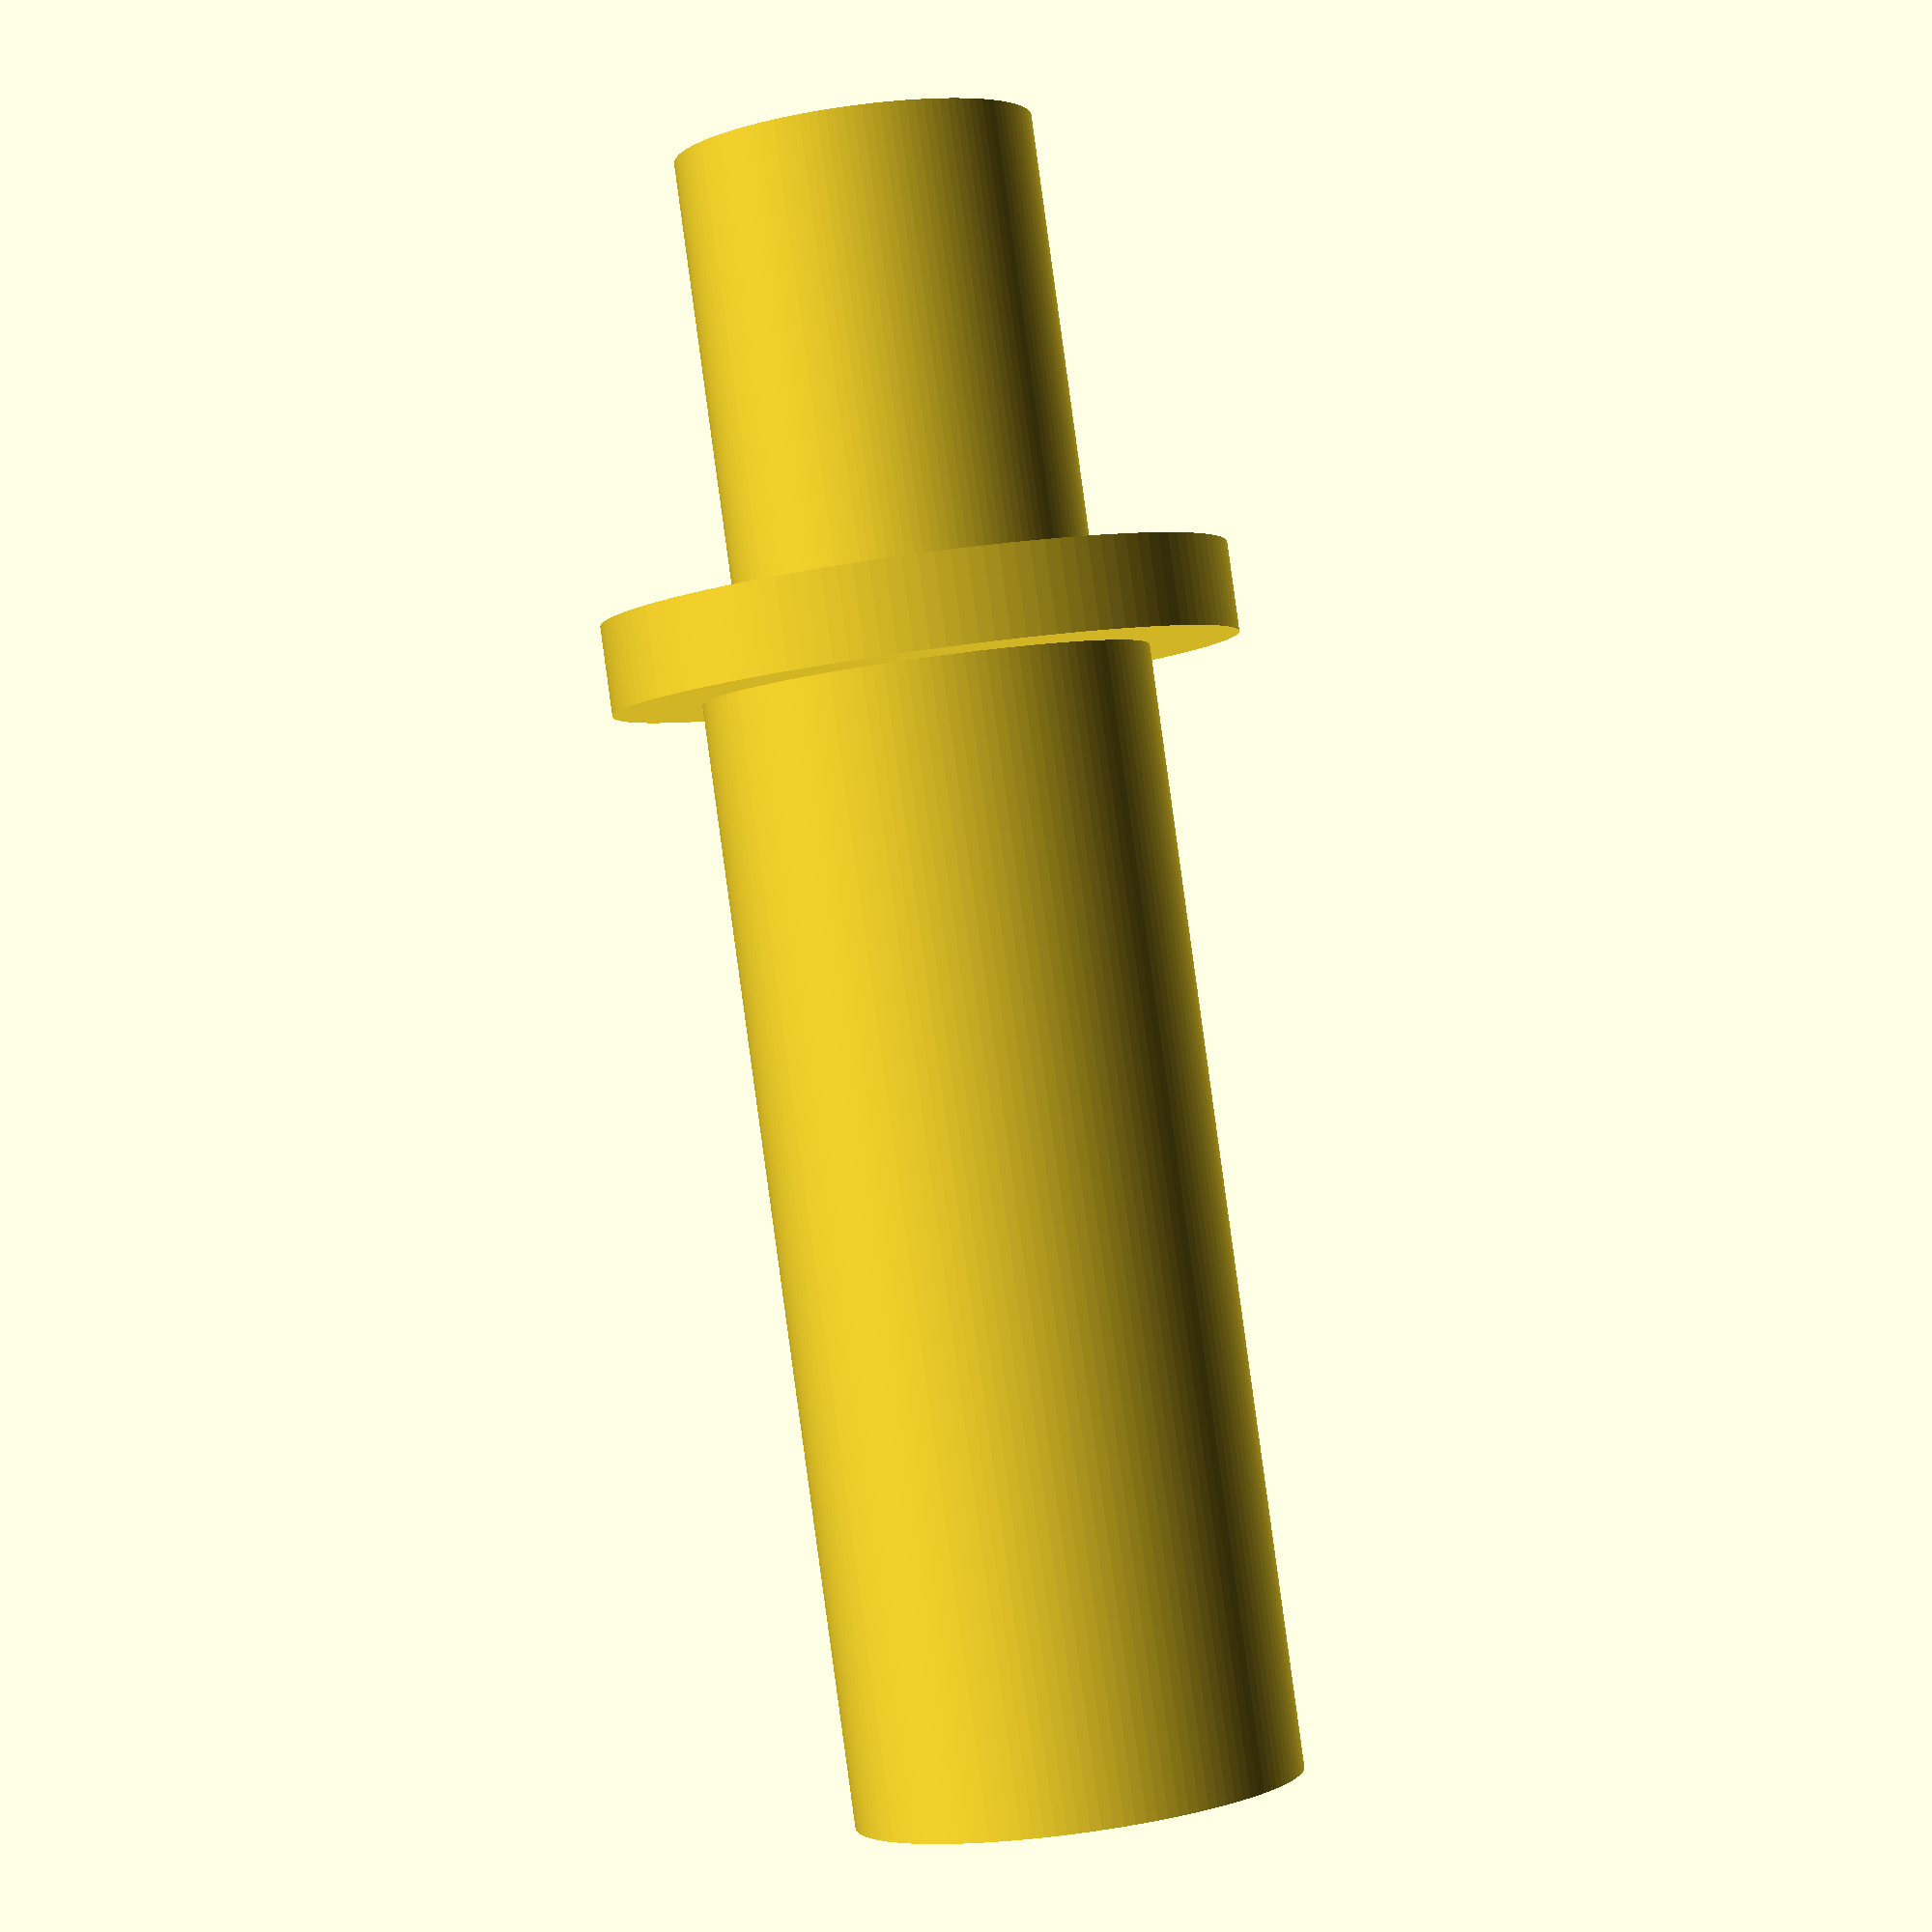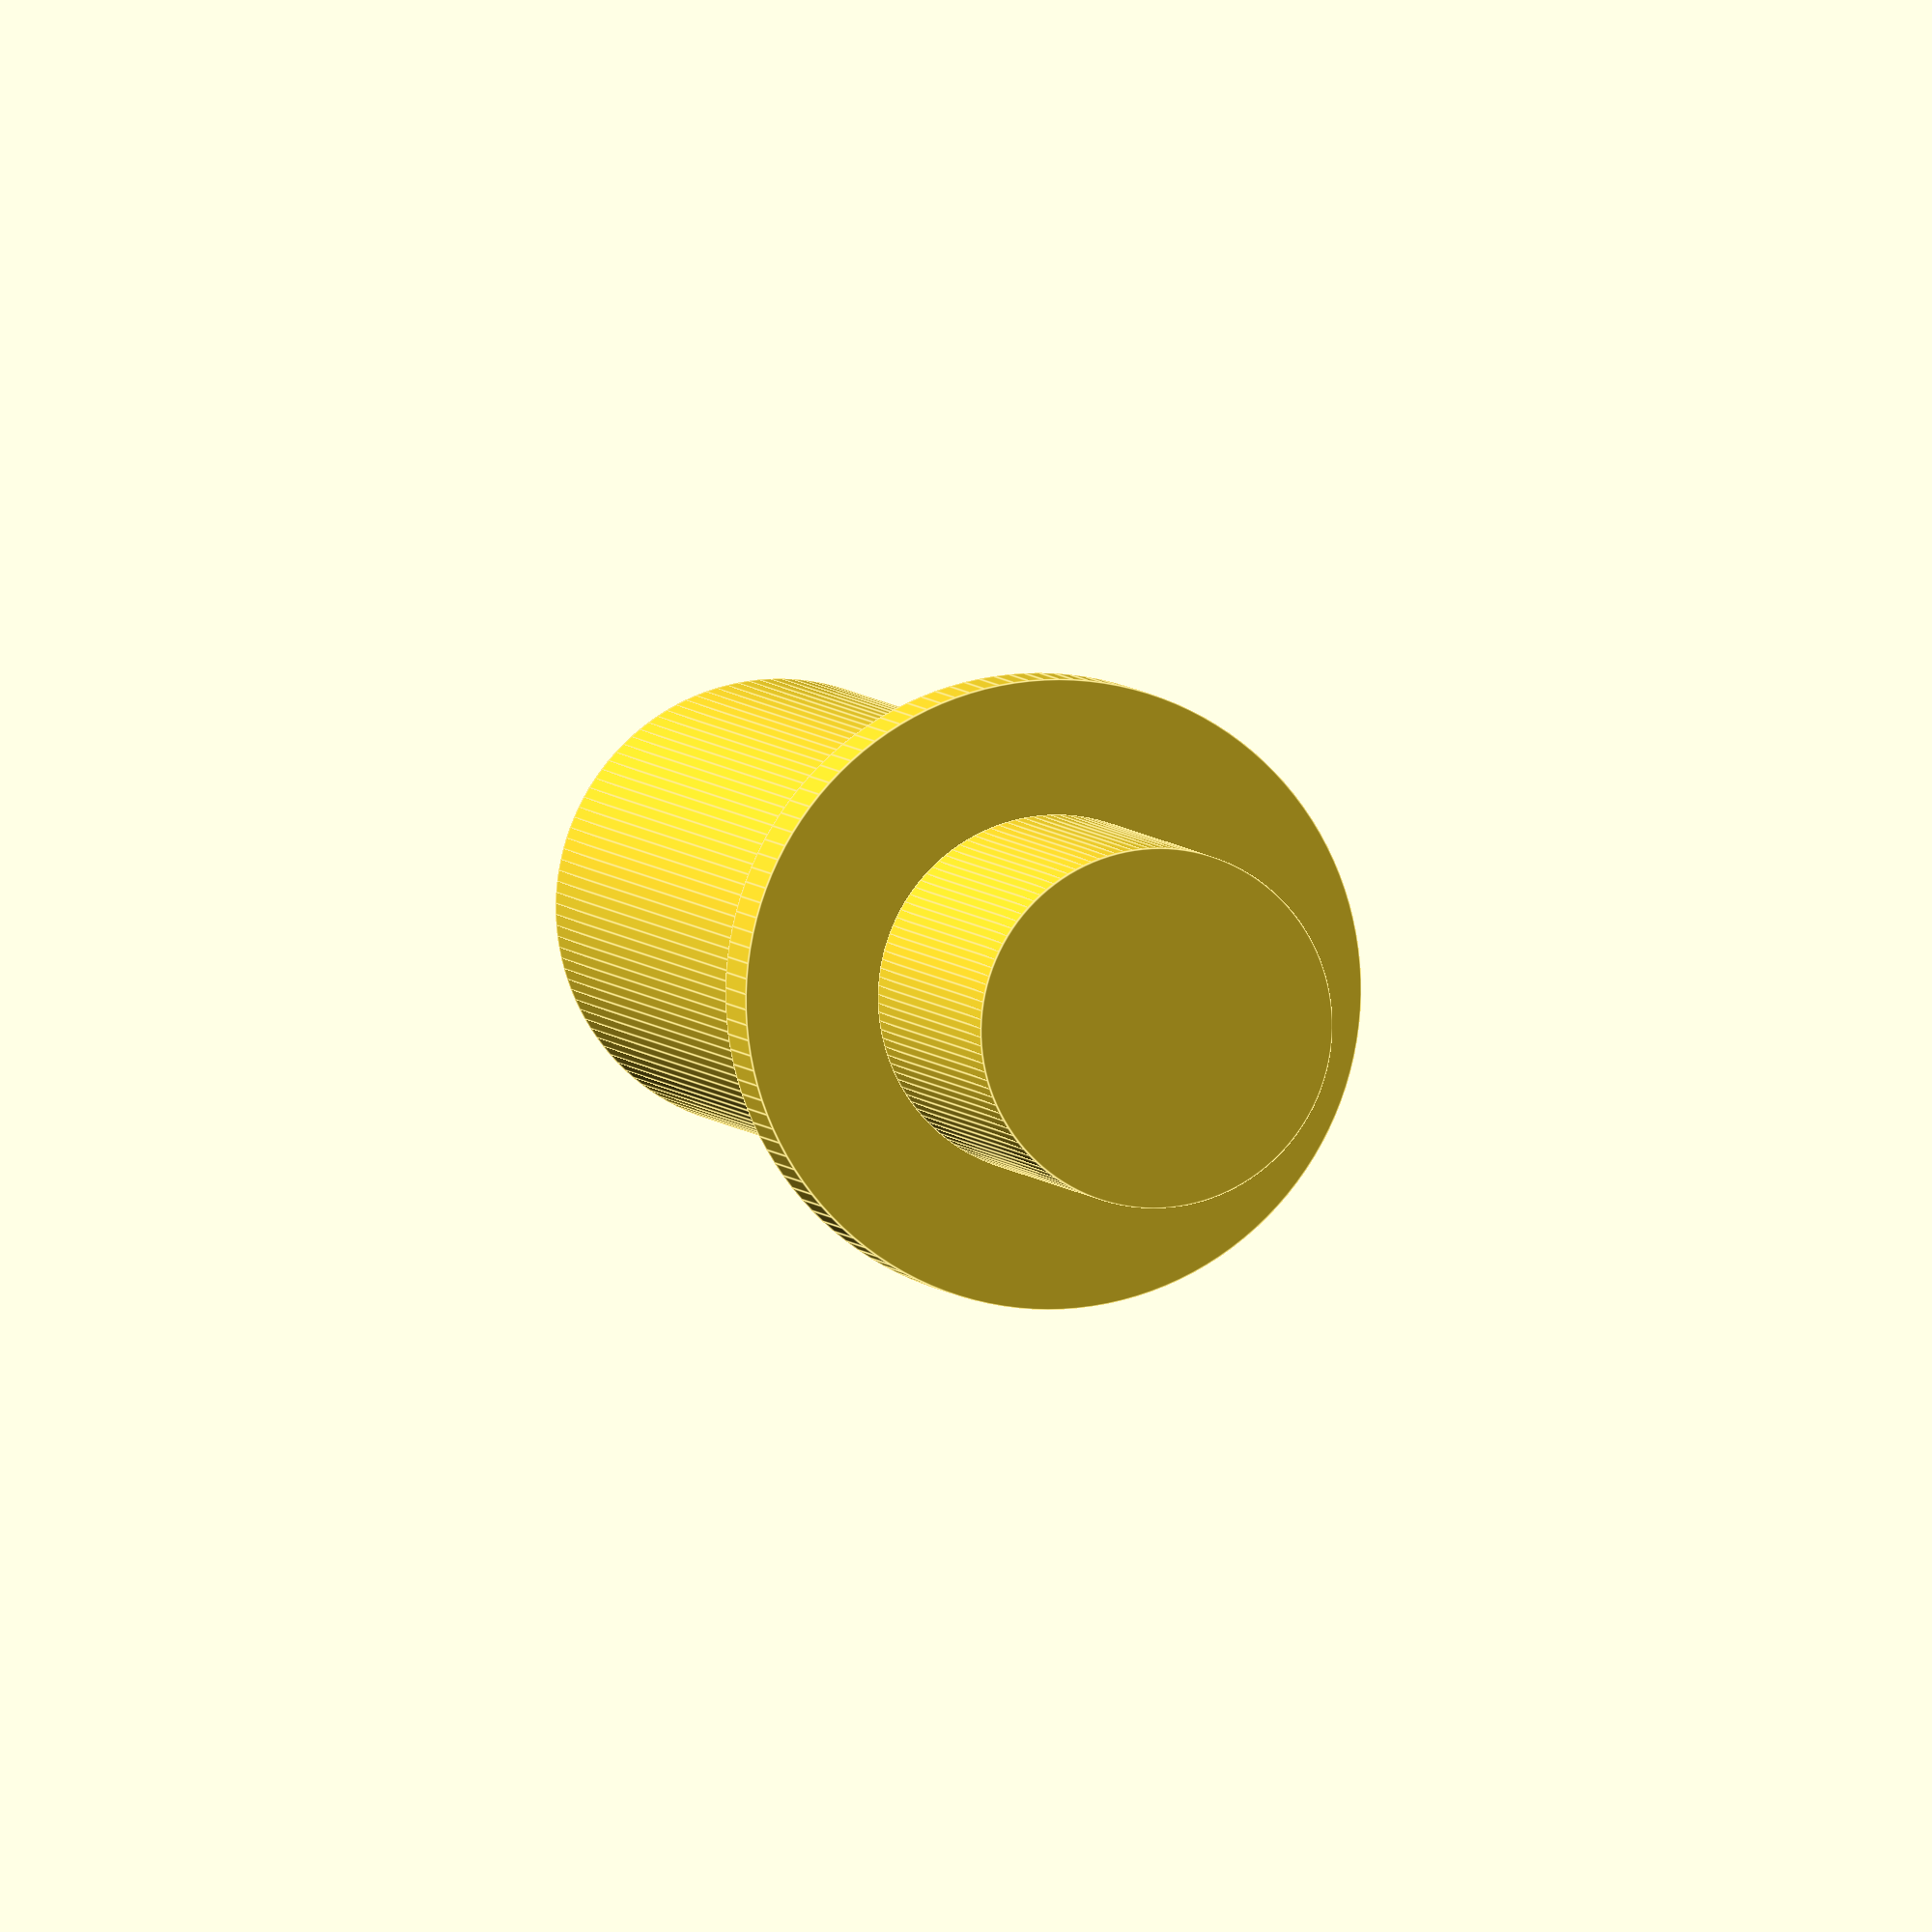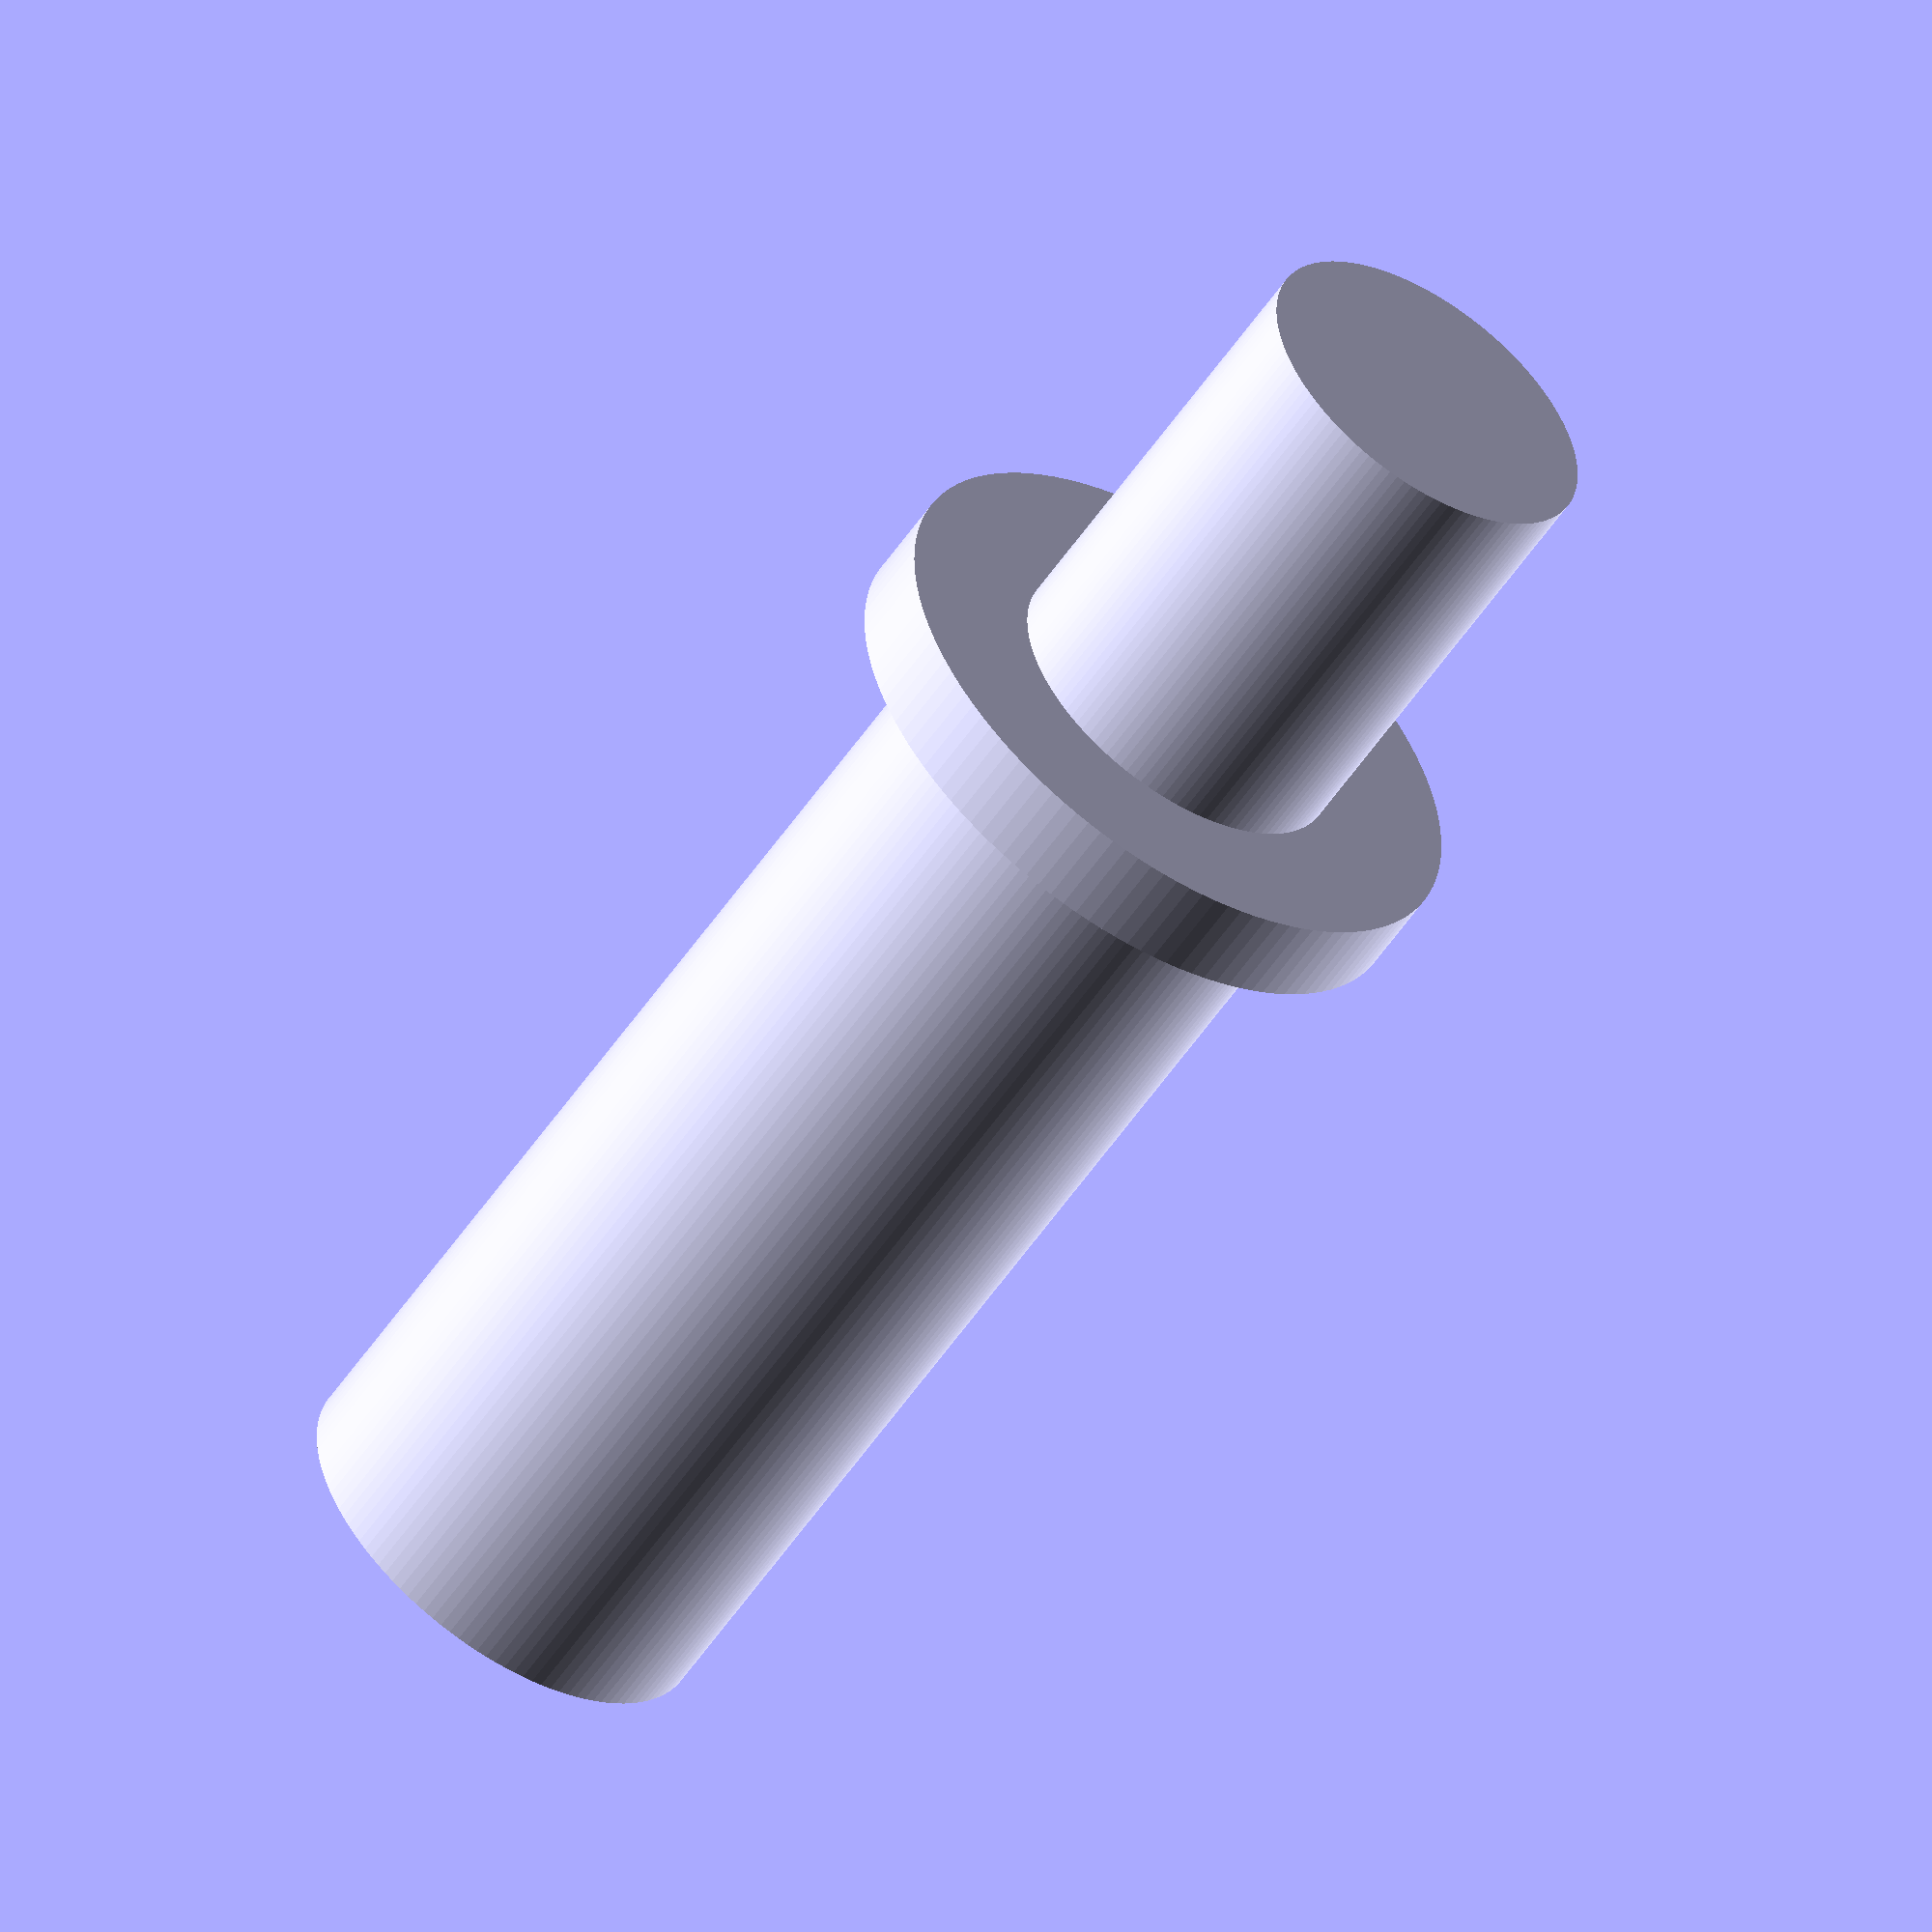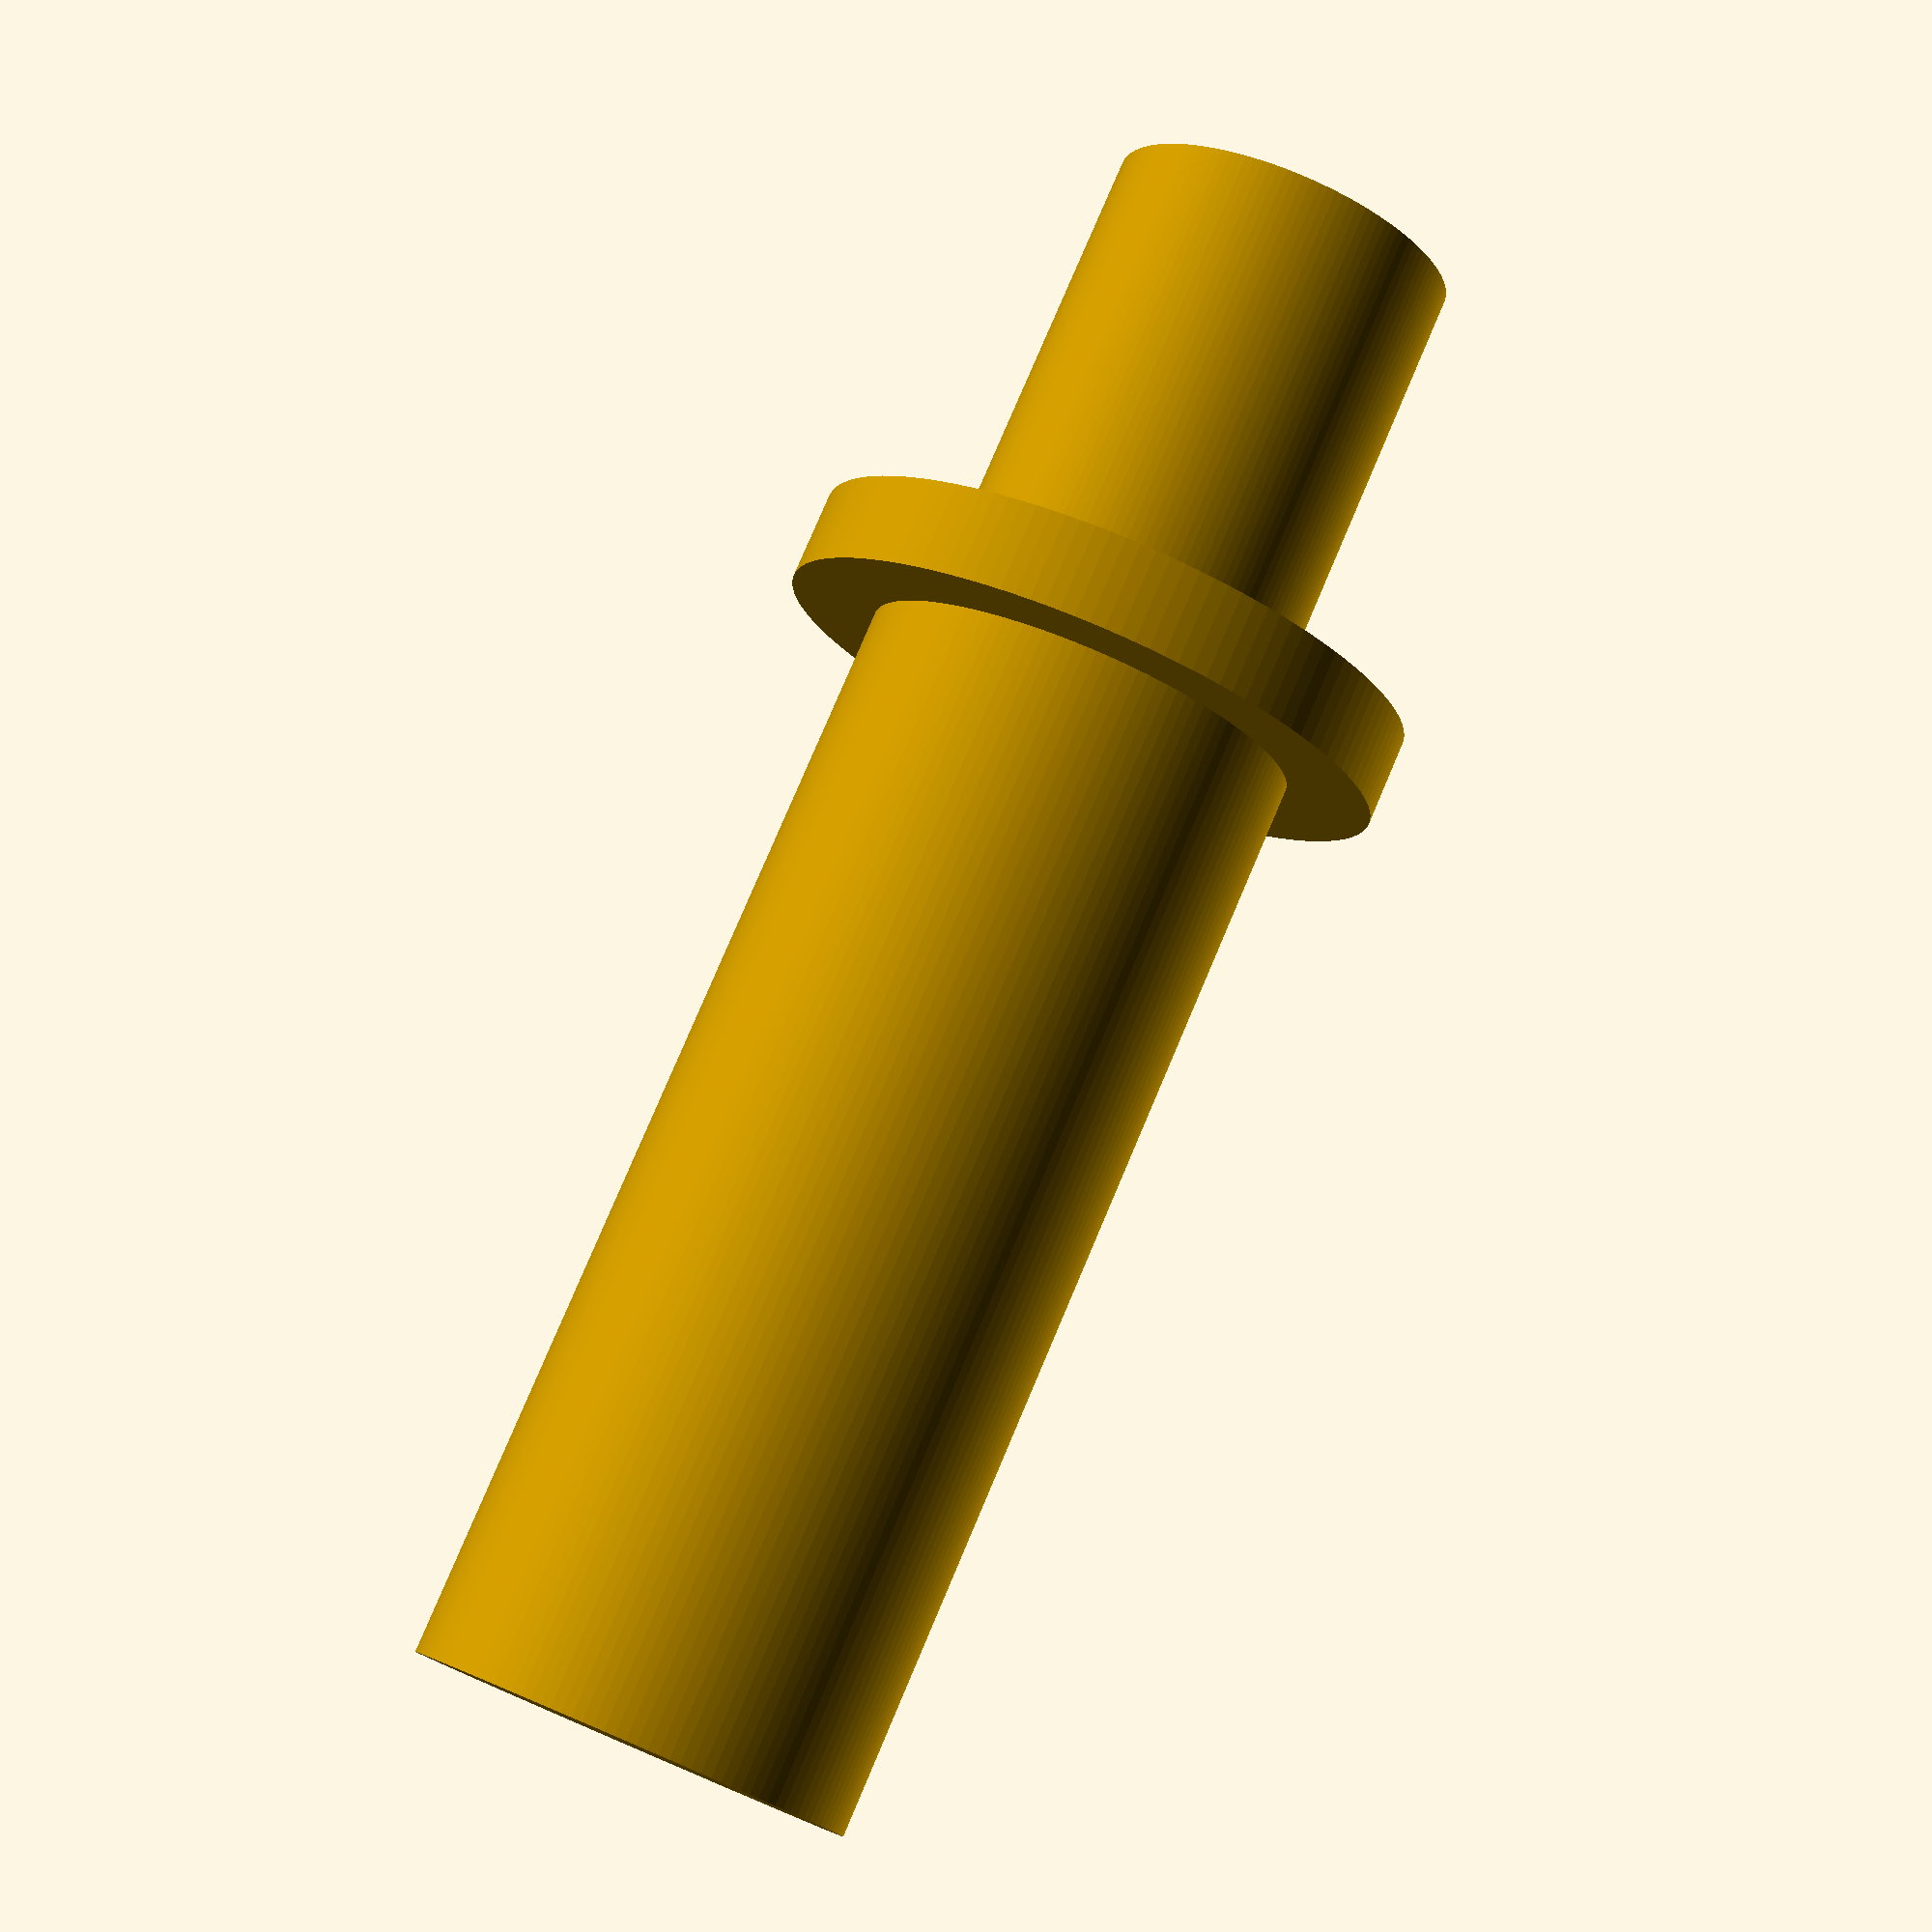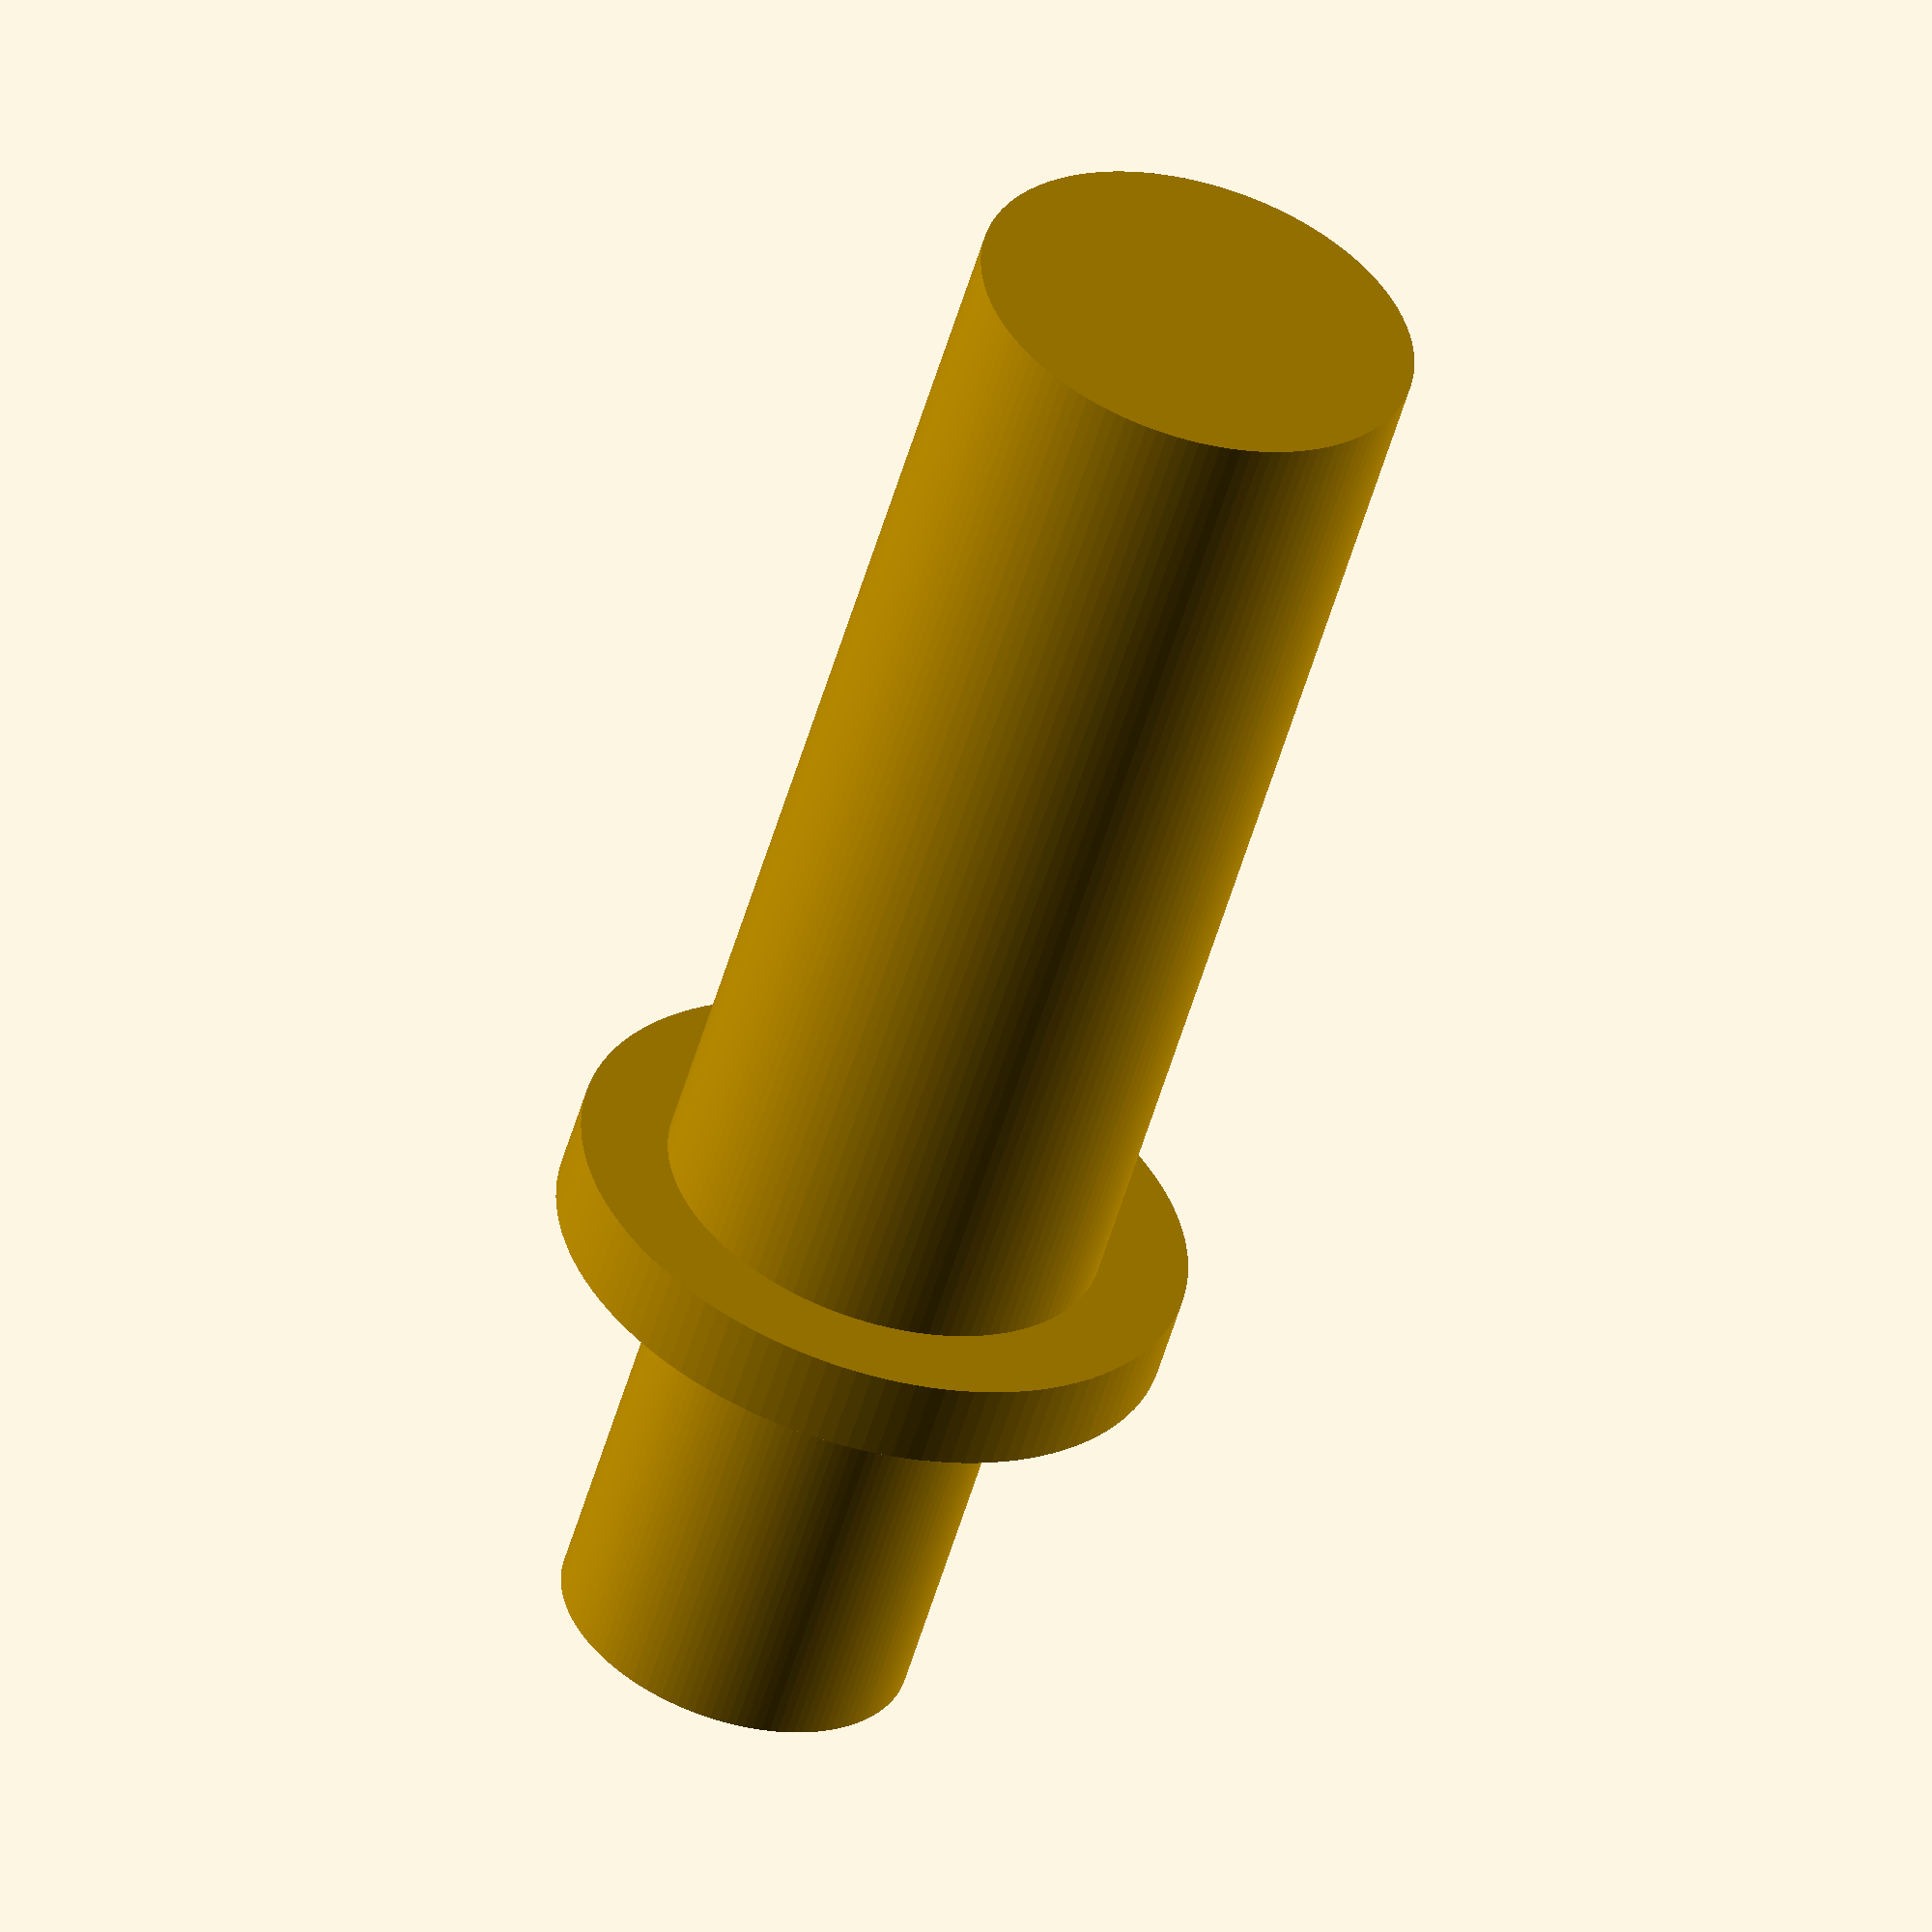
<openscad>
$fn = 128;

bottomDiameter = 10;
bottomHeight = 25;

lipDiameter = 14;
lipHeight = 2;

topDiameter = 8;
// topDiameter = 10;
topHeight = 10;
// topHeight = 18;

cylinder(d = bottomDiameter, h = bottomHeight, center = true);

translate([0, 0, (bottomHeight / 2) + (lipHeight / 2)]) {
    cylinder(d = lipDiameter, h = lipHeight, center = true);
}

translate([0, 0, (bottomHeight / 2) + lipHeight + (topHeight / 2)]) {
    cylinder(d = topDiameter, h = topHeight, center = true);
}
</openscad>
<views>
elev=90.9 azim=161.9 roll=7.8 proj=p view=wireframe
elev=175.6 azim=327.3 roll=193.2 proj=o view=edges
elev=55.4 azim=33.9 roll=326.5 proj=o view=solid
elev=281.2 azim=78.3 roll=203.0 proj=p view=wireframe
elev=234.6 azim=17.3 roll=16.1 proj=o view=solid
</views>
